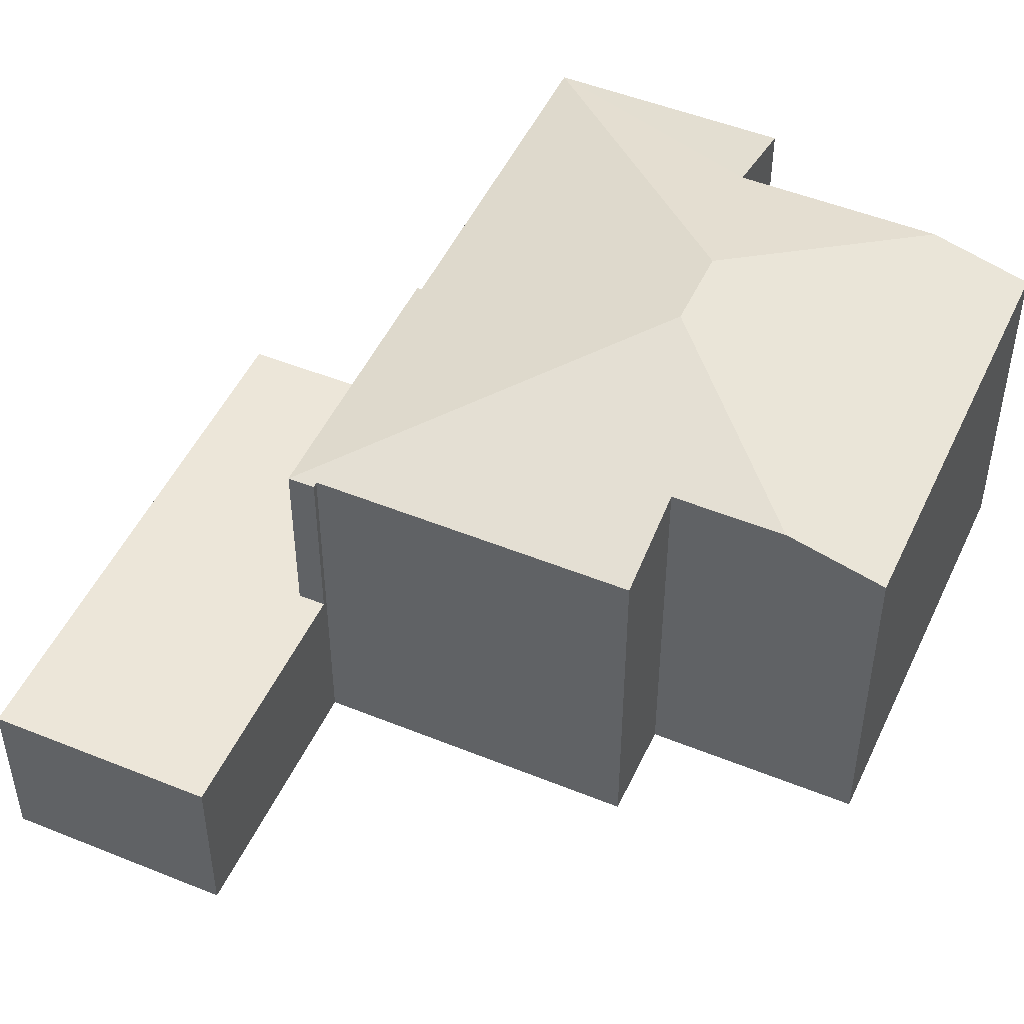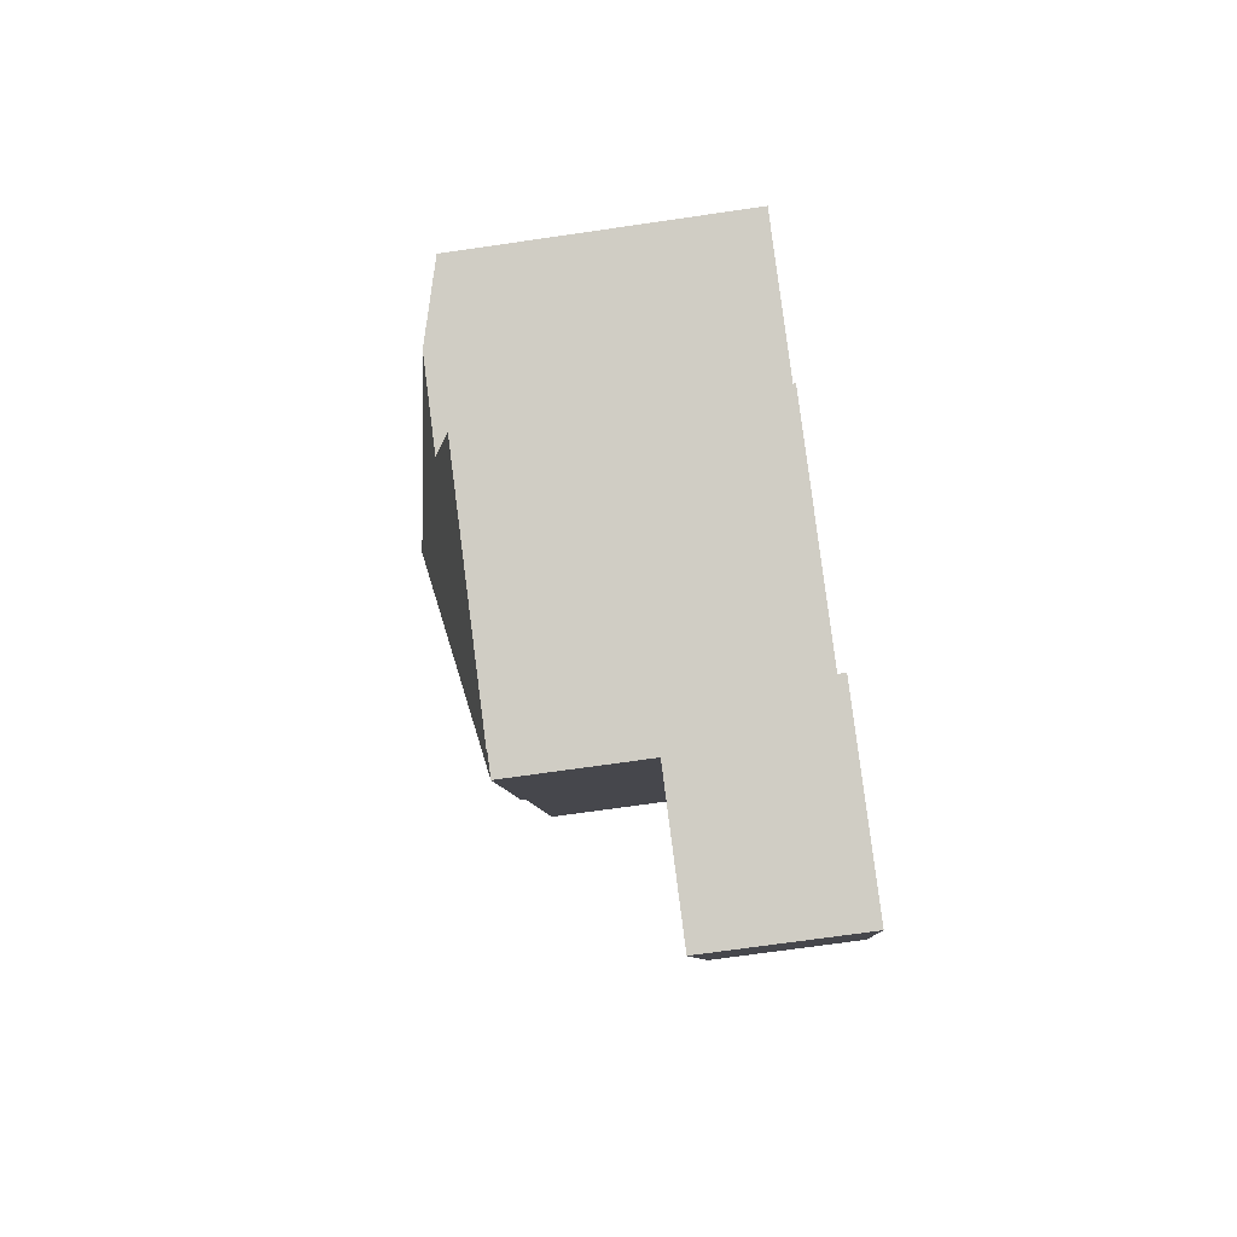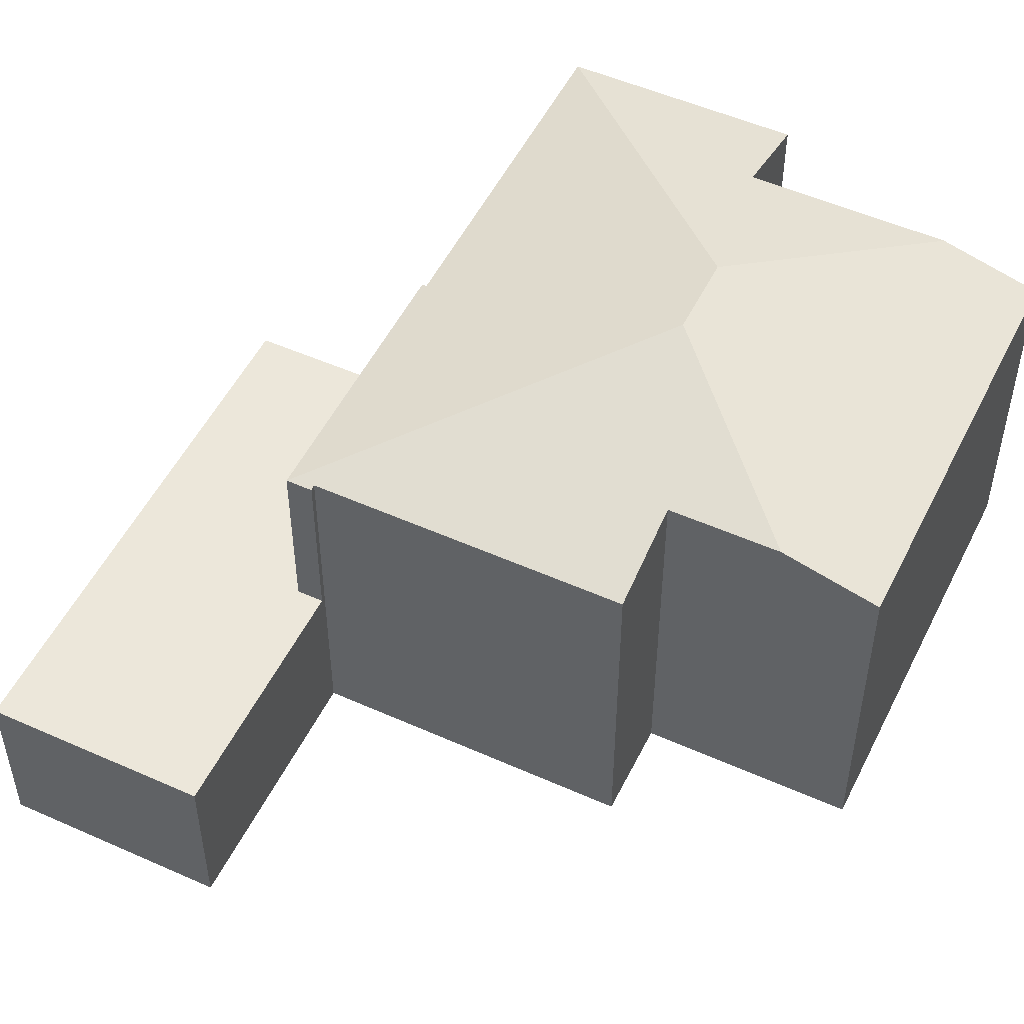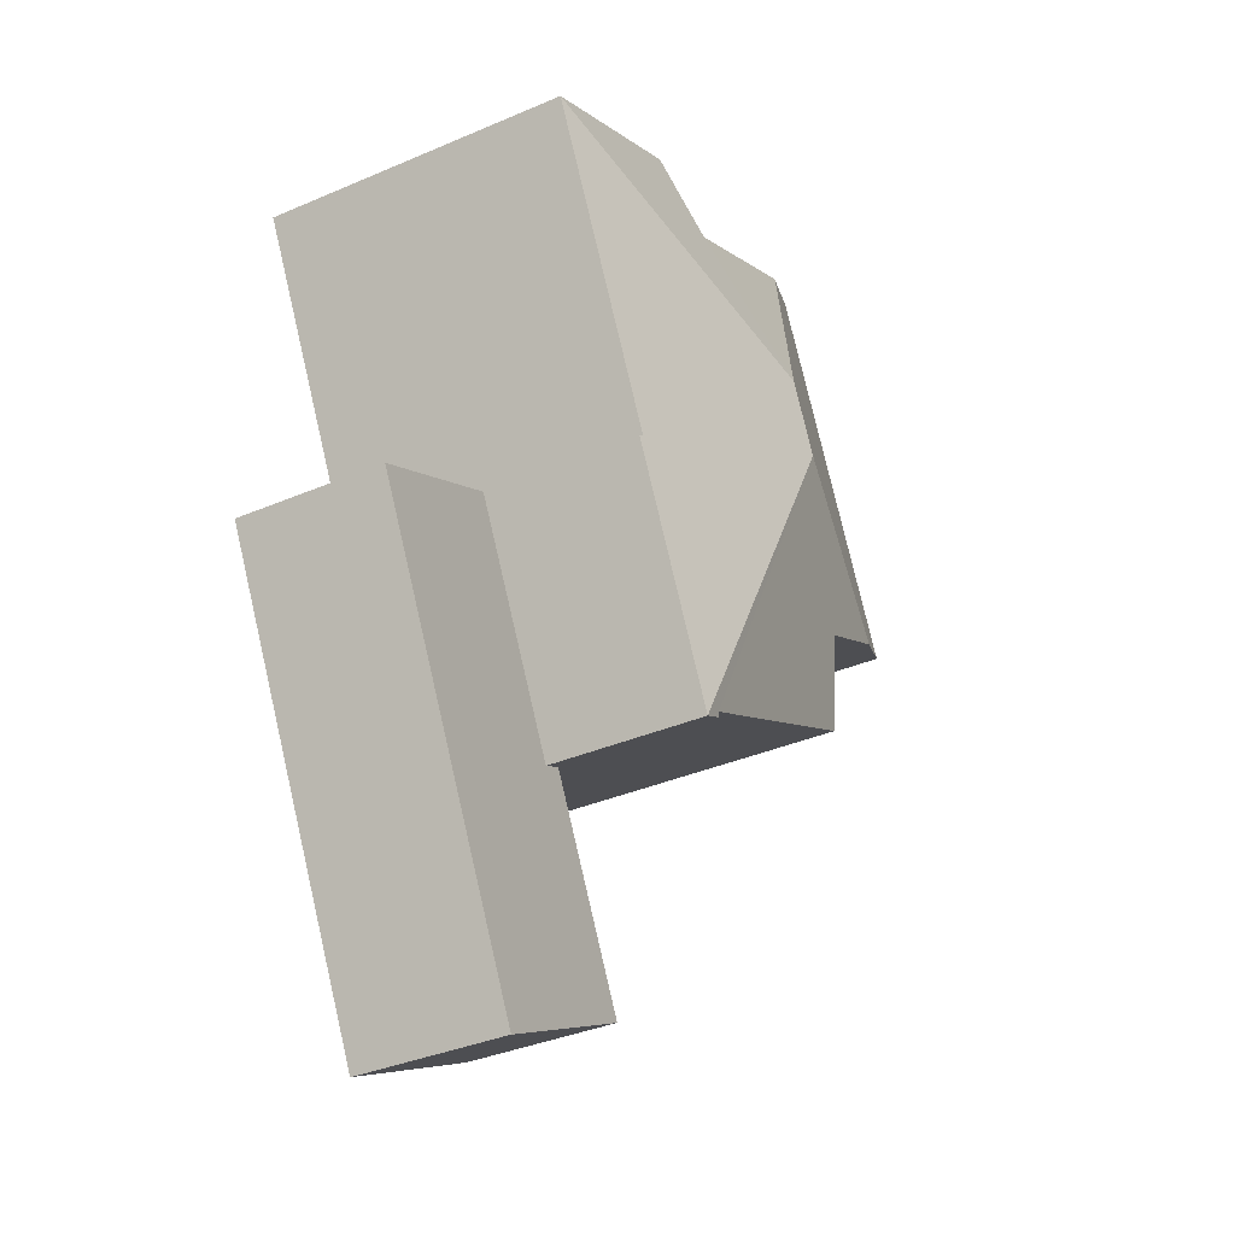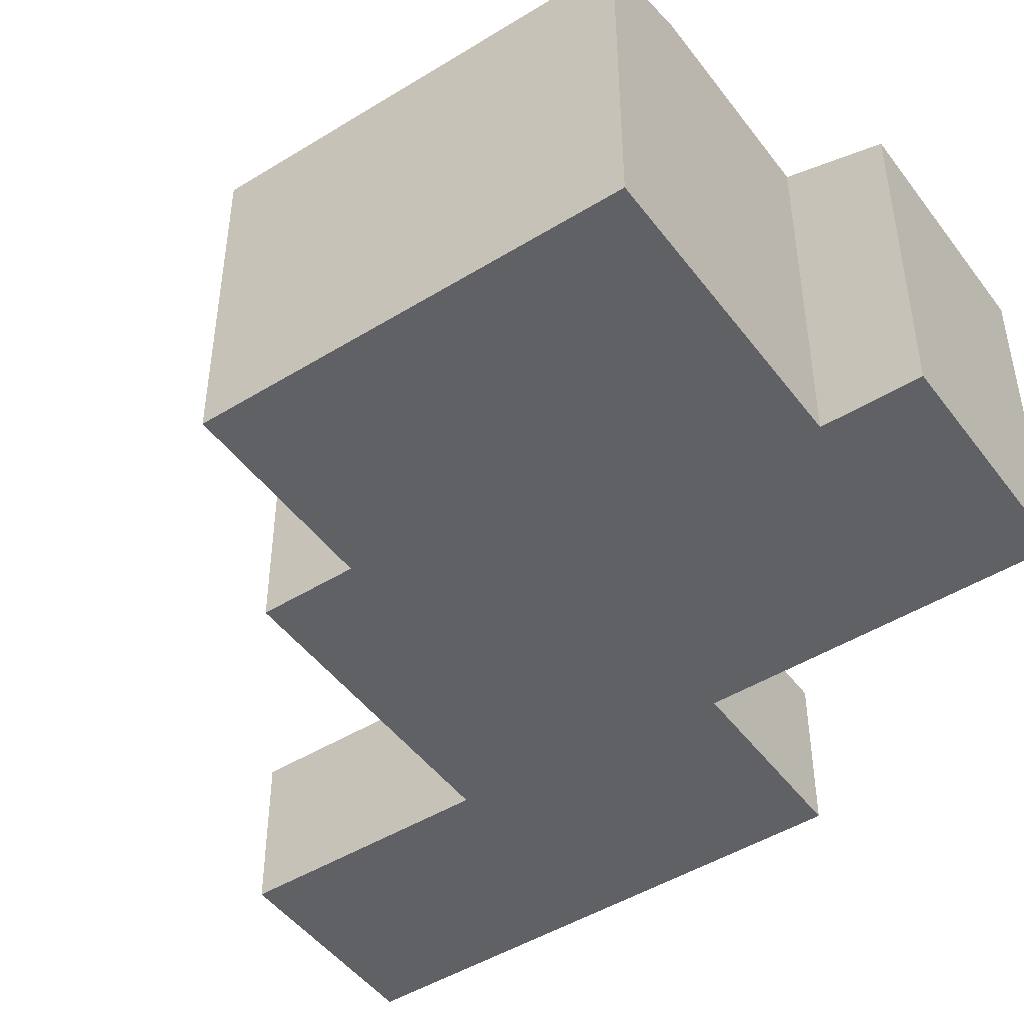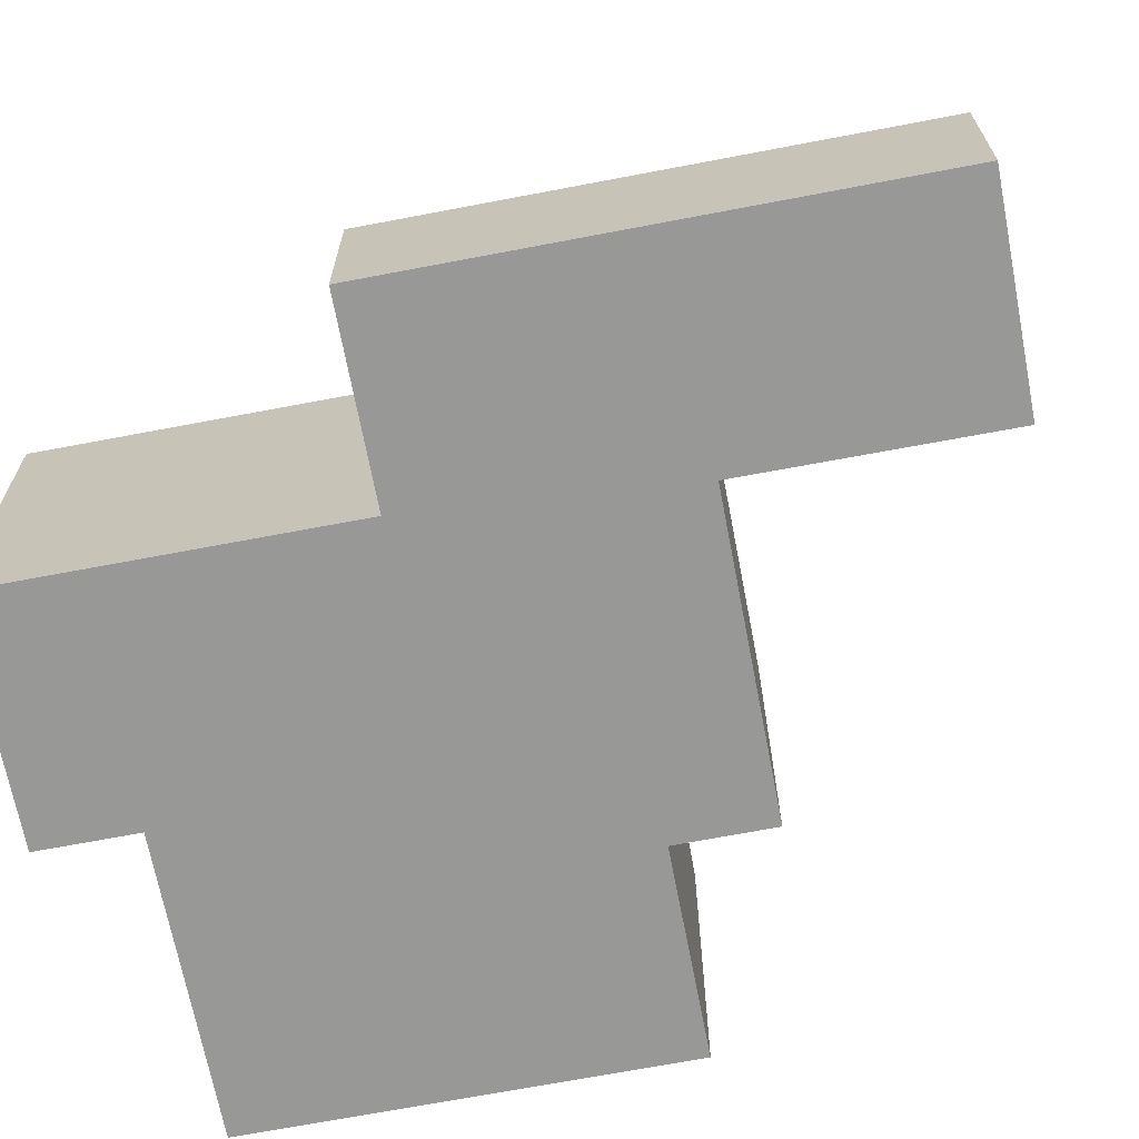
<metadata>
{"format":"obj","ext":"obj","renderer":"f3d","projection":"perspective","resolution":1024,"background":"white","views":[{"elev":49.1,"azim":-127.5,"up":"+Y"},{"elev":-70.0,"azim":-81.7,"up":"+Z"},{"elev":51.6,"azim":-125.9,"up":"+Y"},{"elev":-37.6,"azim":118.5,"up":"+Z"},{"elev":-47.4,"azim":-26.9,"up":"+Y"},{"elev":-68.4,"azim":129.1,"up":"+Y"}]}
</metadata>
<code>
v  13.94 6.485 3.985
v  9 6.99 4.489
v  9.901 6.483 6.162
v  6.902 7.868 1.874
v  5.558 6.99 6.335
v  8.313 6.457 -6.682
v  10.73 6.483 -1.981
v  10.82 6.457 -2.028
v  6.154 7.868 0.482
v  10.78 6.483 -1.879
v  6.206 7.868 0.58
v  7.916 6.483 -6.356
v  7.868 6.457 -6.444
v  2.628 6.483 -3.52
v  3.508 6.979 -1.881
v  1.64 6.979 -0.879
v  1.631 6.483 3.039
v  3.881 6.483 7.235
v  0 6.483 3.97e-16
v  9 -2.749e-16 4.489
v  5.558 -3.879e-16 6.335
v  3.881 -4.43e-16 7.235
v  13.94 -2.44e-16 3.985
v  9.901 -3.773e-16 6.162
v  10.73 1.213e-16 -1.981
v  10.82 1.242e-16 -2.028
v  7.916 3.892e-16 -6.356
v  7.868 3.946e-16 -6.444
v  3.508 1.152e-16 -1.881
v  2.628 2.155e-16 -3.52
v  0 0 0
v  1.631 -1.861e-16 3.039
v  10.78 1.151e-16 -1.879
v  8.313 4.092e-16 -6.682
v  1.64 5.382e-17 -0.879
v  7.868 3.164 -6.444
v  6.056 3.164 -10.88
v  5.599 3.164 -10.63
v  9.263 3.164 -12.6
v  11.52 3.164 -8.403
v  8.313 3.164 -6.682
v  10.82 3.164 -2.028
v  14.02 3.164 -3.764
v  14.02 2.305e-16 -3.764
v  5.599 6.51e-16 -10.63
v  11.52 5.145e-16 -8.403
v  9.263 7.717e-16 -12.6
v  6.056 6.661e-16 -10.88
g defaultobject
f 1 2 3
f 2 1 4
f 2 4 5
f 6 7 8
f 7 6 9
f 7 9 10
f 10 9 1
f 1 9 4
f 4 9 11
f 6 12 9
f 12 6 13
f 9 12 14
f 9 14 15
f 9 15 16
f 5 17 18
f 17 5 4
f 17 4 19
f 19 4 16
f 16 4 11
f 16 11 9
f 5 20 2
f 20 5 18
f 20 18 21
f 21 18 22
f 3 23 1
f 23 3 24
f 25 8 7
f 8 25 26
f 20 3 2
f 3 20 24
f 13 27 12
f 27 13 28
f 14 29 15
f 29 14 30
f 31 17 19
f 17 31 18
f 18 31 22
f 22 31 32
f 23 10 1
f 10 23 33
f 10 33 7
f 7 33 25
f 26 6 8
f 6 26 34
f 34 13 6
f 13 34 28
f 27 14 12
f 14 27 30
f 29 16 15
f 16 29 19
f 19 29 31
f 31 29 35
f 26 28 34
f 28 26 27
f 27 26 30
f 30 26 25
f 30 25 33
f 30 33 23
f 30 23 29
f 29 23 20
f 20 23 24
f 29 20 35
f 20 31 35
f 31 20 21
f 31 21 32
f 32 21 22
f 36 37 38
f 37 36 39
f 39 36 40
f 40 36 41
f 40 41 42
f 40 42 43
f 28 41 36
f 41 28 34
f 26 43 42
f 43 26 44
f 34 42 41
f 42 34 26
f 45 36 38
f 36 45 28
f 44 40 43
f 40 44 46
f 40 46 39
f 39 46 47
f 47 37 39
f 37 47 48
f 37 48 38
f 38 48 45
f 34 44 26
f 44 34 46
f 46 34 47
f 47 34 28
f 47 28 45
f 47 45 48

</code>
